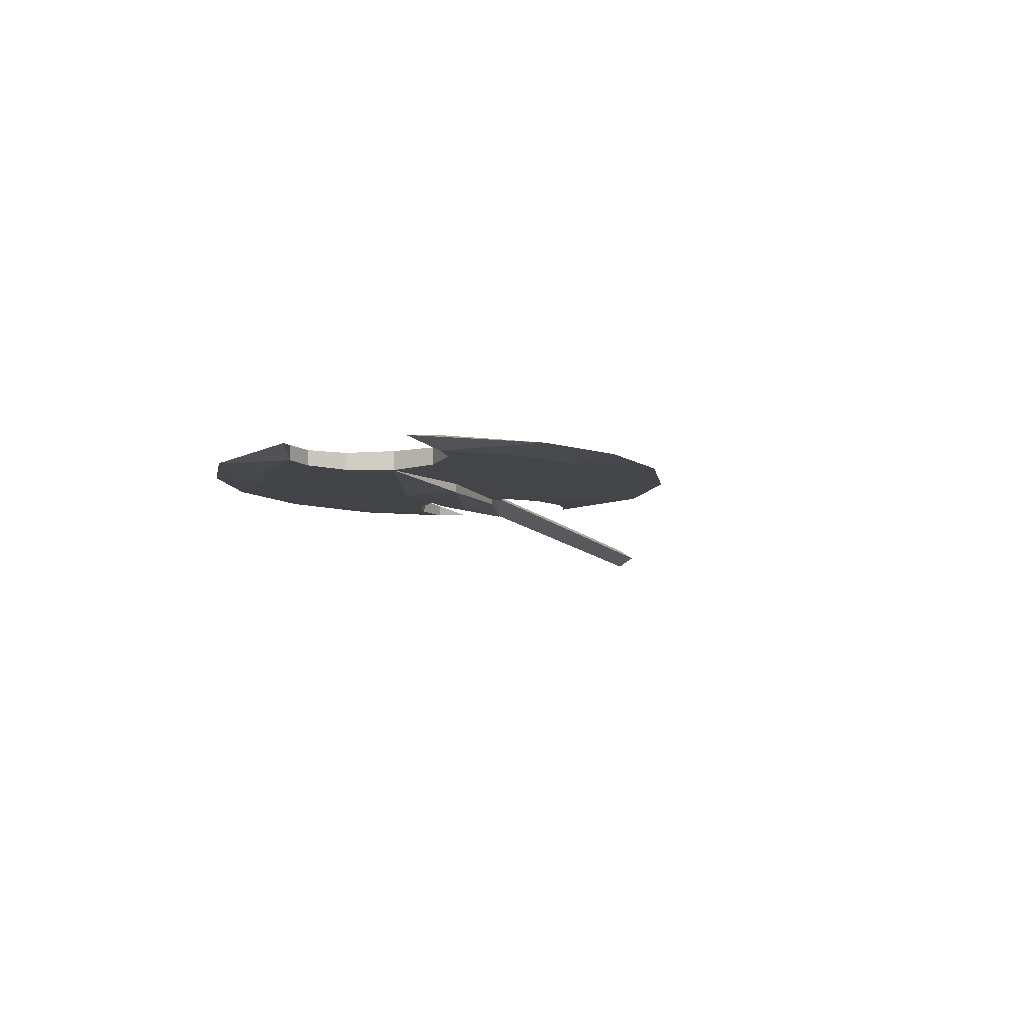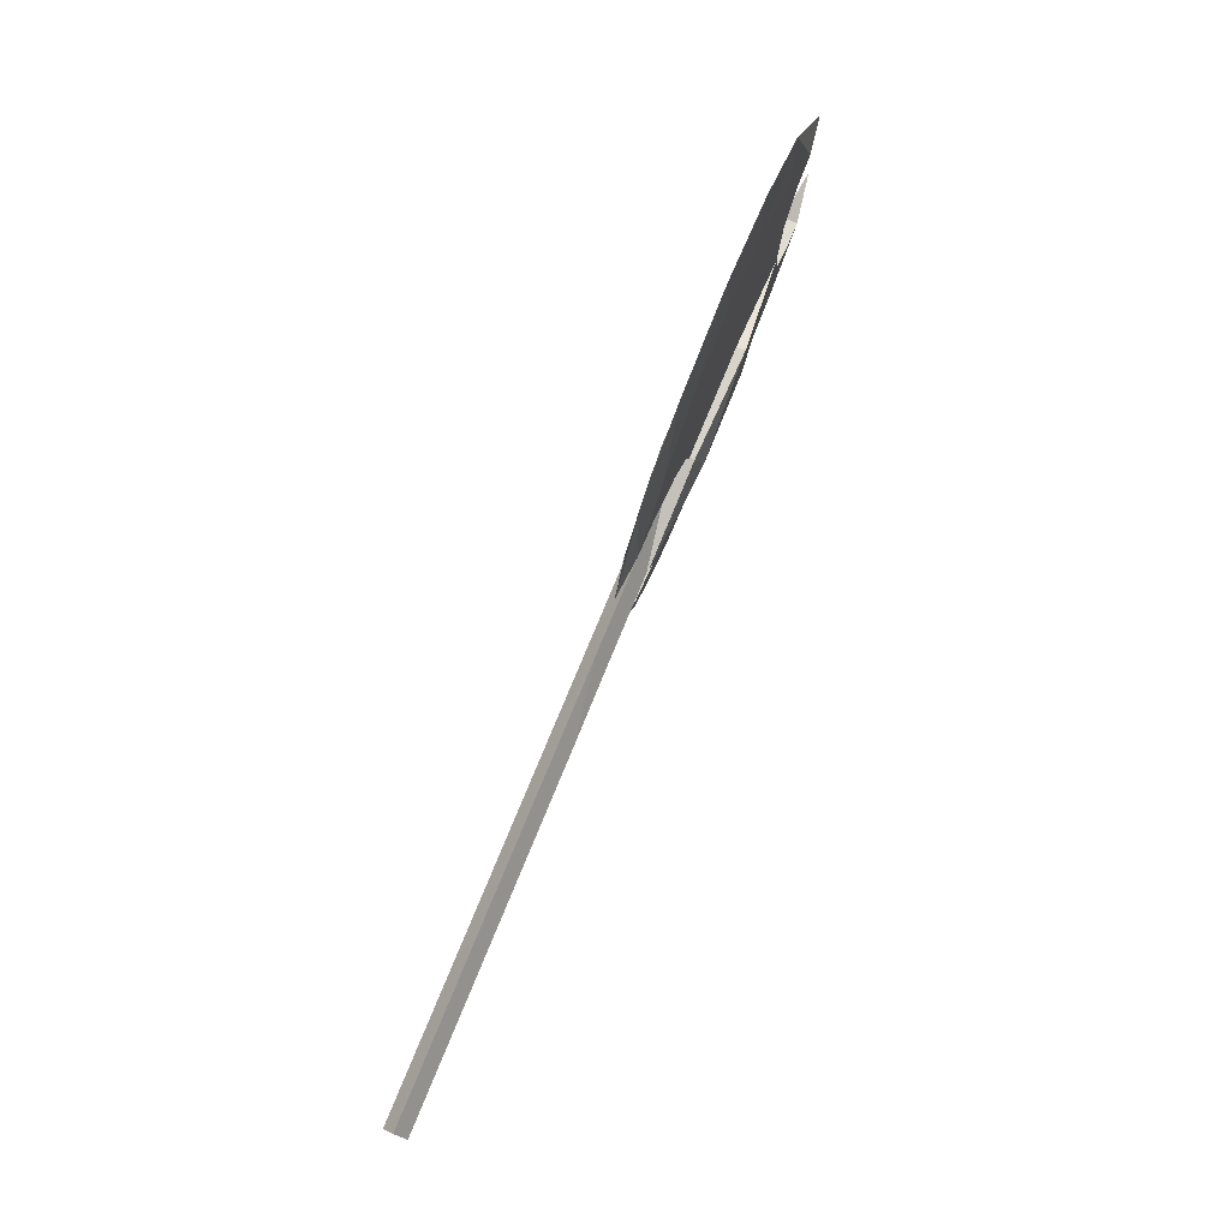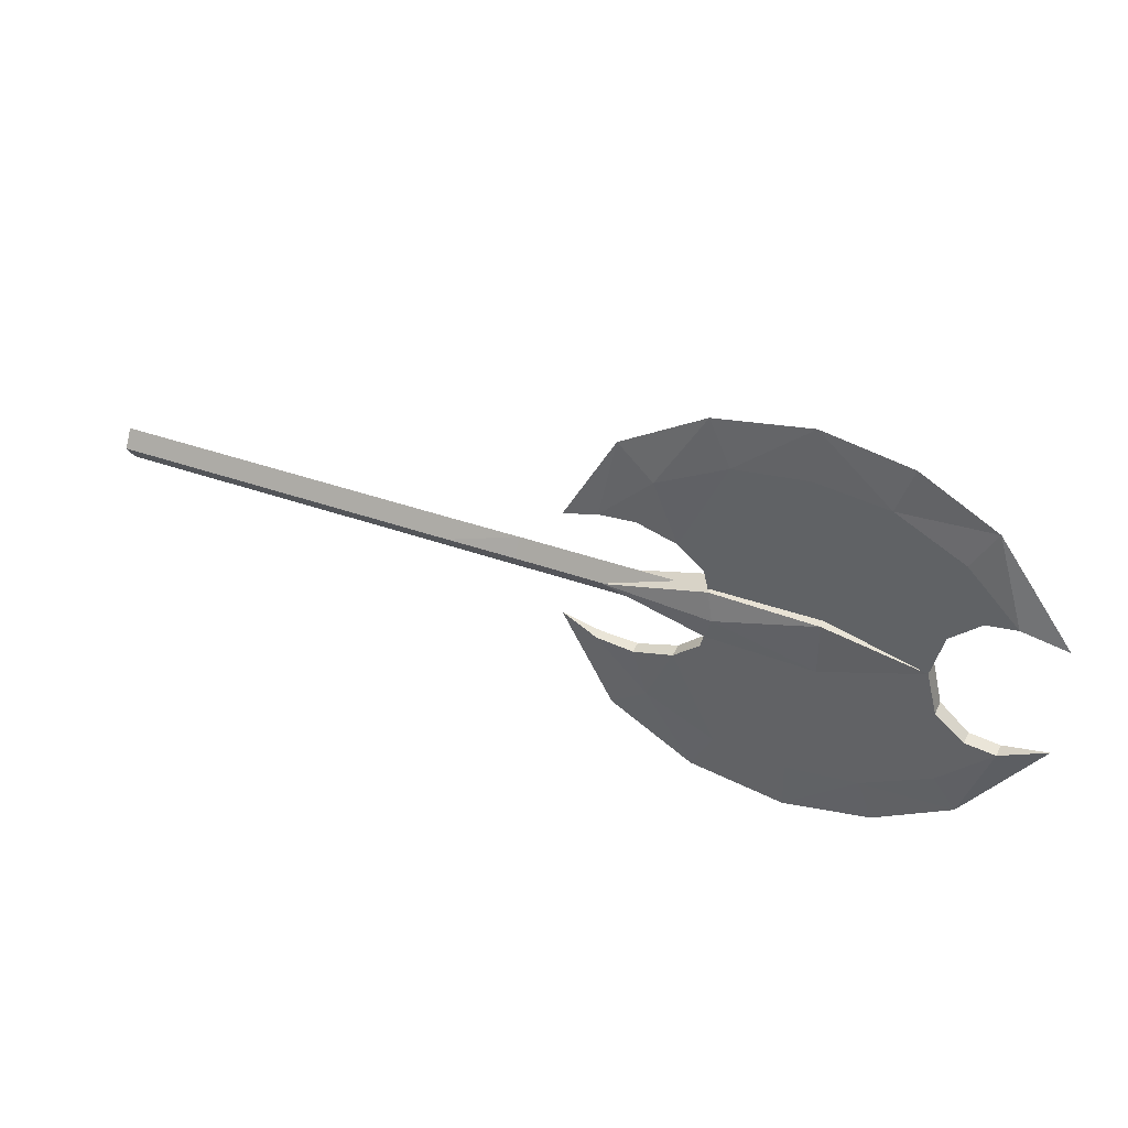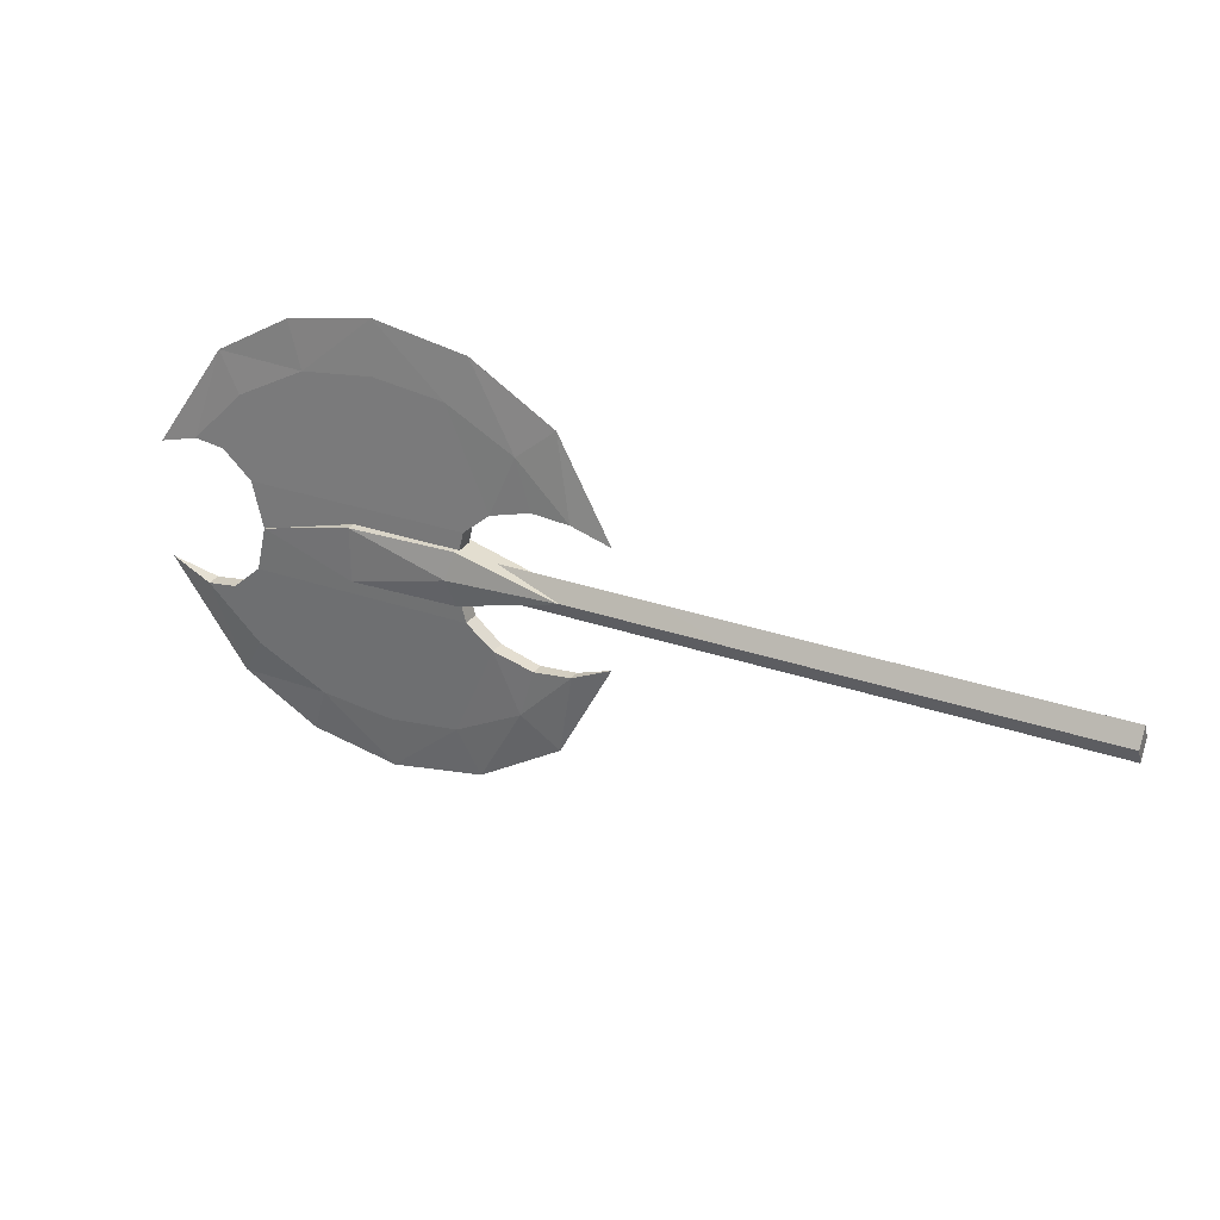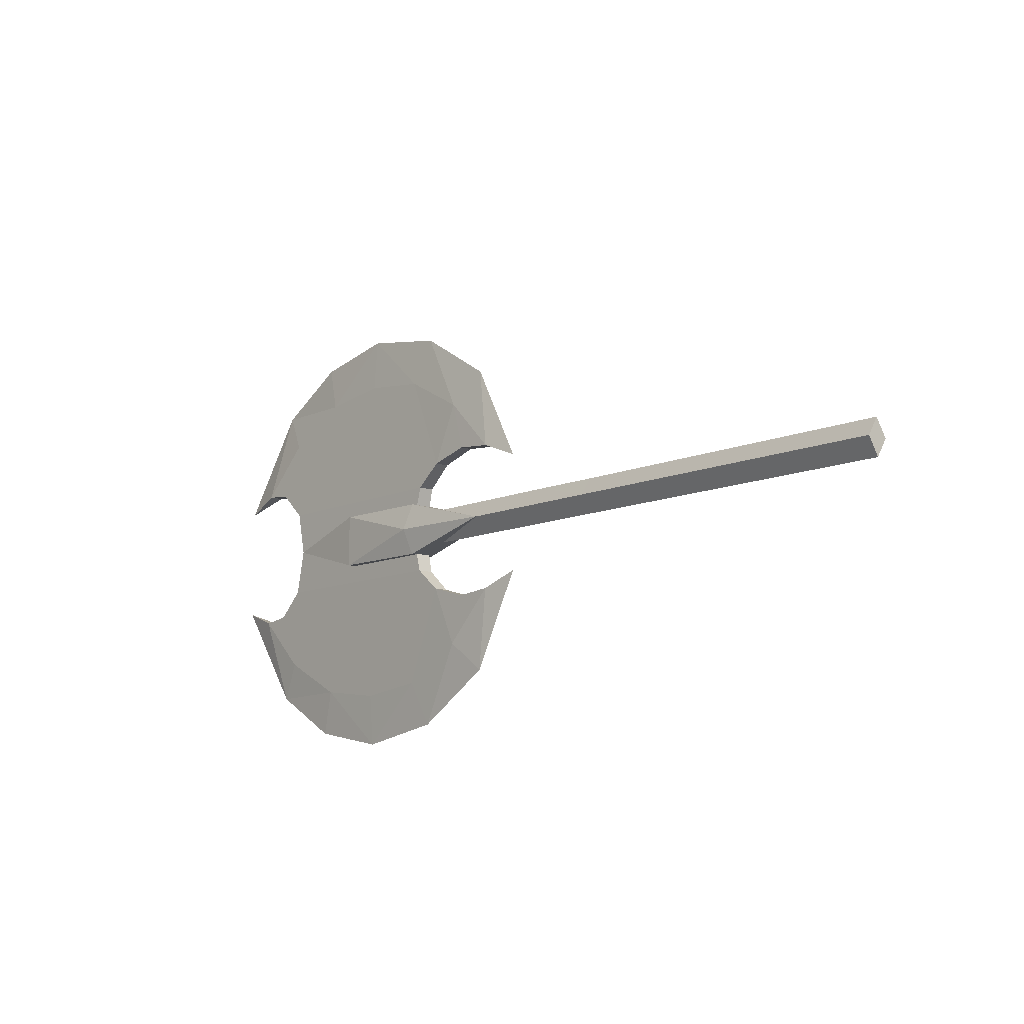
<metadata>
{"format":"obj","ext":"obj","renderer":"f3d","projection":"perspective","resolution":1024,"background":"white","views":[{"elev":-8.5,"azim":-71.2,"up":"+Y"},{"elev":76.8,"azim":112.4,"up":"+Z"},{"elev":40.7,"azim":-156.6,"up":"+Z"},{"elev":29.1,"azim":27.4,"up":"+Z"},{"elev":-10.5,"azim":48.5,"up":"+Z"}]}
</metadata>
<code>
o ITMW_075_2H_AXE_HEAVY_04
v -0.5841 0 -0.3
v -0.5841 0 0.3
v -0.9009 0 -0.08
v -0.3465 0 -0.21
v -0.3465 0 0.21
v -0.474 -0.018 -0.036
v -0.6167 0.023 0.036
v -0.9009 0 0.08
v -0.4302 0.009894 0.08981
v -0.2772 0 0.08
v -0.2772 0 -0.08
v -0.4302 0.009894 -0.08981
v -0.3375 -0.0155 0
v -0.7623 -0.01093 -0.06002
v -0.4579 0 -0.2781
v -0.4579 0 0.2781
v -0.7623 -0.01093 0.06002
v -0.7004 0 -0.2781
v -0.7004 0 0.2781
v -0.8019 0 -0.22
v -0.8019 0 0.22
v -0.7474 -0.01233 -4.1e-05
v -0.3767 0.008372 -0.1048
v -0.3267 0.007038 0.09999
v -0.3267 0.007038 -0.09999
v -0.3767 0.008372 0.1048
v -0.4988 -0 -0.02352
v 0.3421 -0 -0.02337
v -0.4988 -0 0.0237
v 0.3421 -0 0.02333
v -0.4653 0.01093 -0.06002
v -0.4653 0.01093 0.06002
v -0.474 -0.018 0.036
v -0.3375 0.0155 0
v -0.6167 -0.023 -0.036
v -0.7474 0.01233 -4.1e-05
v -0.7623 0.01093 0.06002
v -0.7623 0.01093 -0.06002
v -0.4653 -0.01093 -0.06002
v -0.4653 -0.01093 0.06002
v -0.8415 -0.009538 -0.09999
v -0.8415 0.009538 -0.09999
v -0.8014 -0.009721 -0.09476
v -0.8415 0.009538 0.09999
v -0.8415 -0.009538 0.09999
v 0.3421 0.01502 0.000114
v -0.3267 -0.007038 -0.09999
v -0.3267 -0.007038 0.09999
v 0.3421 -0.01451 0.000114
v -0.4988 -0.01453 8.8e-05
v -0.4988 0.01453 8.8e-05
v -0.4802 0.01233 -4.1e-05
v -0.6167 0.023 -0.036
v -0.8014 0.009721 0.09476
v -0.4302 -0.009894 -0.08981
v -0.4302 -0.009894 0.08981
v -0.4802 -0.01233 -4.1e-05
v -0.8014 0.009721 -0.09476
v -0.8014 -0.009721 0.09476
v -0.6167 -0.023 0.036
v -0.474 0.018 0.036
v -0.474 0.018 -0.036
v -0.4834 -0.0266 0
v -0.4834 0.0266 0
v -0.3767 -0.008372 -0.1048
v -0.3767 -0.008372 0.1048
v -0.396 0.007595 -0.1699
v -0.396 -0.007595 -0.1699
v -0.396 0.007595 0.1699
v -0.396 -0.007595 0.1699
v -0.6806 0.005416 -0.2181
v -0.6806 -0.005416 -0.2181
v -0.6806 0.005416 0.2181
v -0.6806 -0.005416 0.2181
v -0.1265 0.01502 0.000114
v -0.7722 0.007095 -0.1699
v -0.7722 -0.007095 -0.1699
v -0.7722 0.007095 0.1699
v -0.7722 -0.007095 0.1699
v -0.2195 -0 -0.02352
v -0.4876 0.005416 -0.2181
v -0.4876 -0.005416 -0.2181
v -0.4876 0.005416 0.2181
v -0.4876 -0.005416 0.2181
v -0.1265 -0.01451 0.000114
v -0.2195 -0 0.0237
v -0.5841 0.005002 -0.2299
v -0.5841 -0.005002 -0.2299
v -0.5841 0.005002 0.2299
v -0.5841 -0.005002 0.2299
v -0.2195 0.01453 8.8e-05
v -0.1265 -0 0.02333
v -0.1265 -0 -0.02337
v -0.2195 -0.01453 8.8e-05
f 17 57 40
f 37 32 52
f 38 31 87
f 14 88 39
f 37 89 32
f 17 40 90
f 53 7 64
f 33 7 60
f 21 44 8
f 17 74 79
f 90 40 84
f 89 83 32
f 16 70 5
f 16 5 69
f 4 25 11
f 15 67 4
f 15 4 68
f 4 11 47
f 62 6 35
f 63 35 6
f 14 77 72
f 38 71 76
f 1 15 82
f 1 81 15
f 2 84 16
f 2 16 83
f 57 17 22
f 52 36 37
f 71 20 76
f 72 77 20
f 73 78 21
f 74 21 79
f 20 18 72
f 20 71 18
f 21 74 19
f 21 19 73
f 57 22 14
f 52 38 36
f 88 82 39
f 87 31 81
f 5 10 24
f 5 48 10
f 67 12 23
f 12 65 23
f 9 26 66
f 69 26 9
f 81 31 12
f 65 12 55
f 83 9 32
f 66 56 9
f 33 61 7
f 63 6 13
f 6 34 13
f 34 33 13
f 60 35 63
f 62 35 53
f 17 36 22
f 14 22 36
f 36 35 22
f 22 7 36
f 17 37 36
f 17 59 54
f 14 36 38
f 58 14 38
f 32 57 52
f 31 55 12
f 32 40 57
f 32 9 56
f 41 3 20
f 14 58 43
f 41 42 3
f 42 20 3
f 43 42 41
f 14 43 77
f 37 78 73
f 54 37 17
f 45 8 44
f 45 21 8
f 47 11 25
f 65 25 23
f 48 24 10
f 66 26 24
f 38 52 31
f 31 52 57
f 7 53 36
f 35 36 53
f 44 54 59
f 37 54 78
f 55 31 39
f 82 55 39
f 56 40 32
f 84 40 56
f 14 39 57
f 31 57 39
f 42 43 58
f 38 76 58
f 59 45 44
f 17 79 59
f 35 60 22
f 7 22 60
f 64 7 61
f 33 34 61
f 34 6 62
f 64 61 34
f 33 63 13
f 63 33 60
f 62 64 34
f 64 62 53
f 25 65 47
f 68 65 55
f 24 48 66
f 70 56 66
f 67 23 25
f 4 67 25
f 68 47 65
f 4 47 68
f 69 24 26
f 5 24 69
f 70 66 48
f 5 70 48
f 71 1 18
f 1 87 81
f 72 18 1
f 1 82 88
f 73 19 2
f 2 83 89
f 74 2 19
f 2 90 84
f 58 76 42
f 42 76 20
f 43 41 77
f 41 20 77
f 54 44 78
f 21 78 44
f 59 79 45
f 45 79 21
f 81 12 67
f 15 81 67
f 82 68 55
f 15 68 82
f 83 69 9
f 16 69 83
f 84 56 70
f 16 84 70
f 87 71 38
f 71 87 1
f 88 14 72
f 72 1 88
f 89 37 73
f 73 2 89
f 90 74 17
f 74 90 2
f 92 46 75
f 93 49 85
f 49 93 28
f 28 75 46
f 46 92 30
f 46 49 28
f 30 85 49
f 49 46 30
f 85 30 92
f 75 28 93
f 80 51 91
f 29 91 51
f 51 80 27
f 94 27 80
f 86 50 94
f 27 94 50
f 91 29 86
f 50 86 29
f 86 75 91
f 91 75 80
f 75 86 92
f 86 85 92
f 80 75 93
f 85 80 93
f 80 85 94
f 94 85 86

</code>
